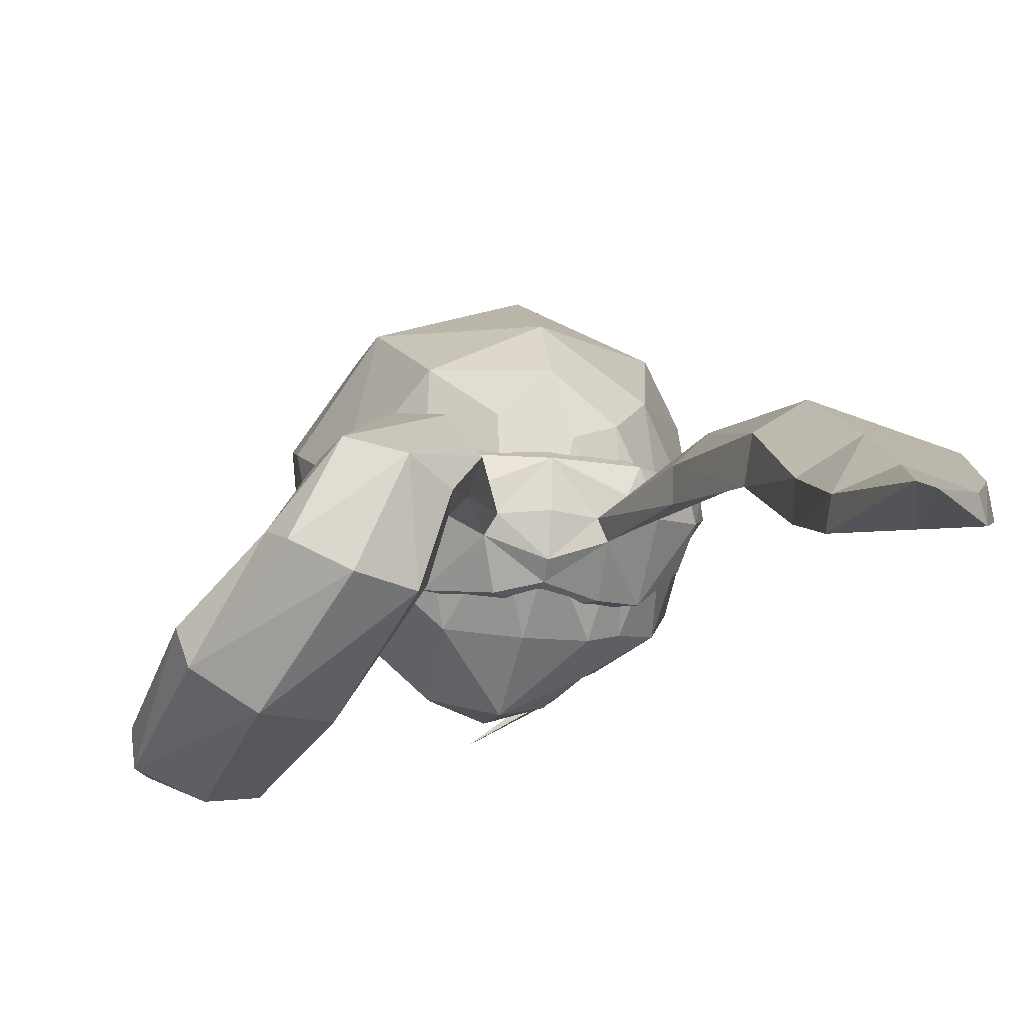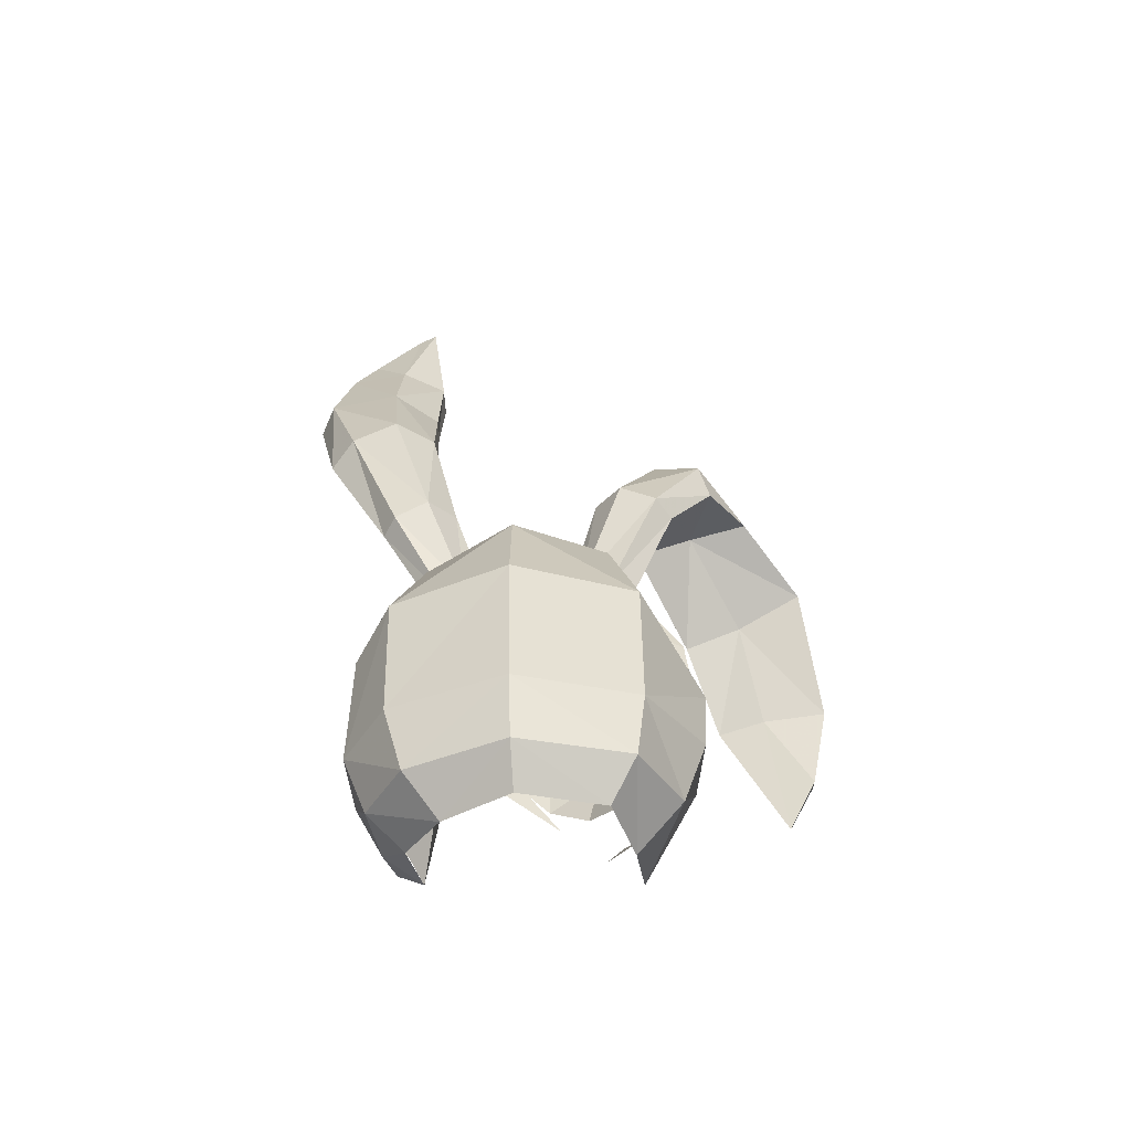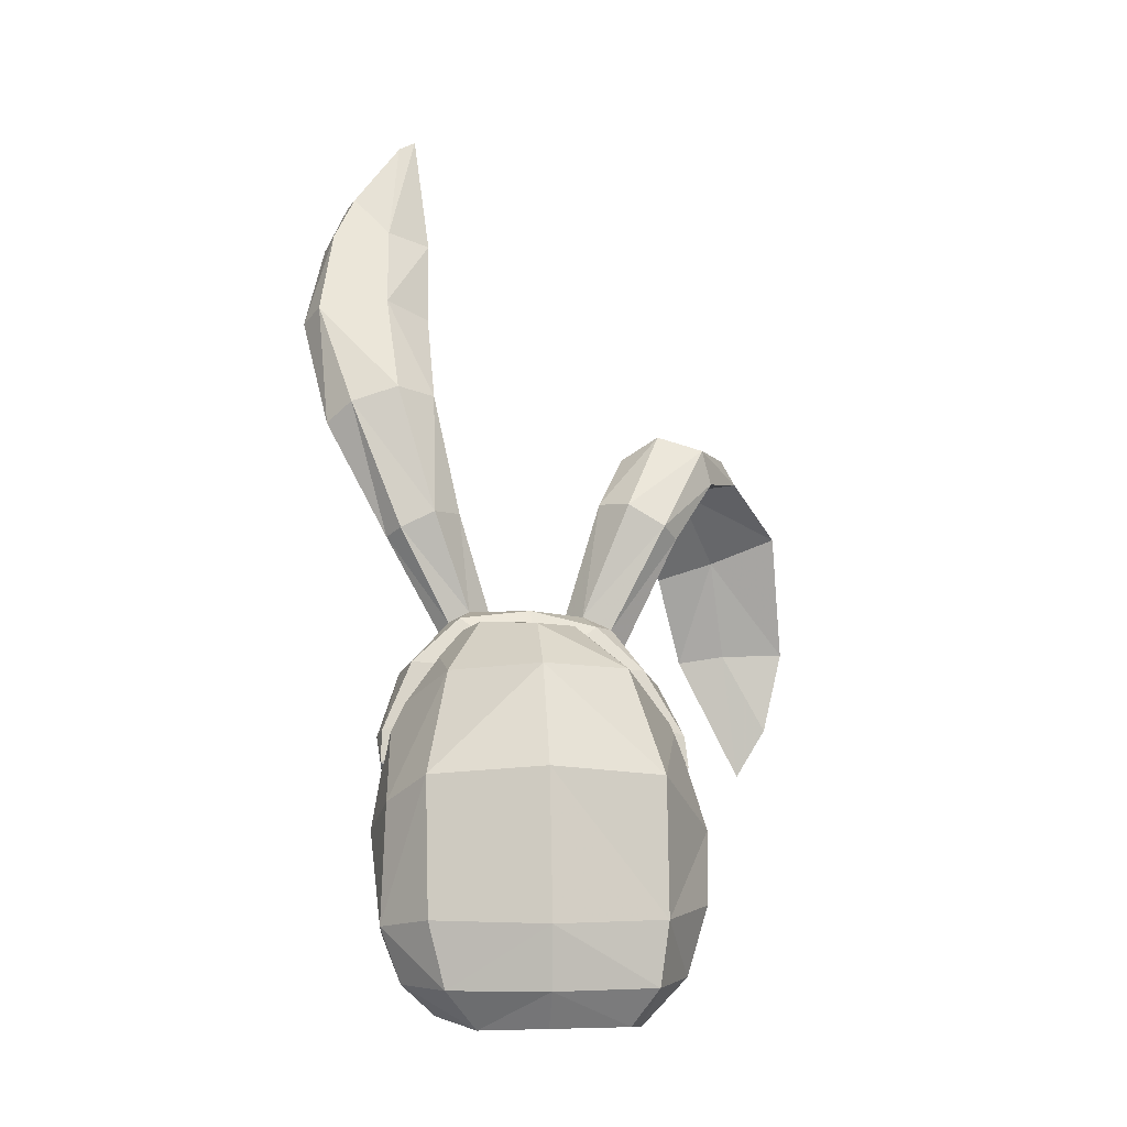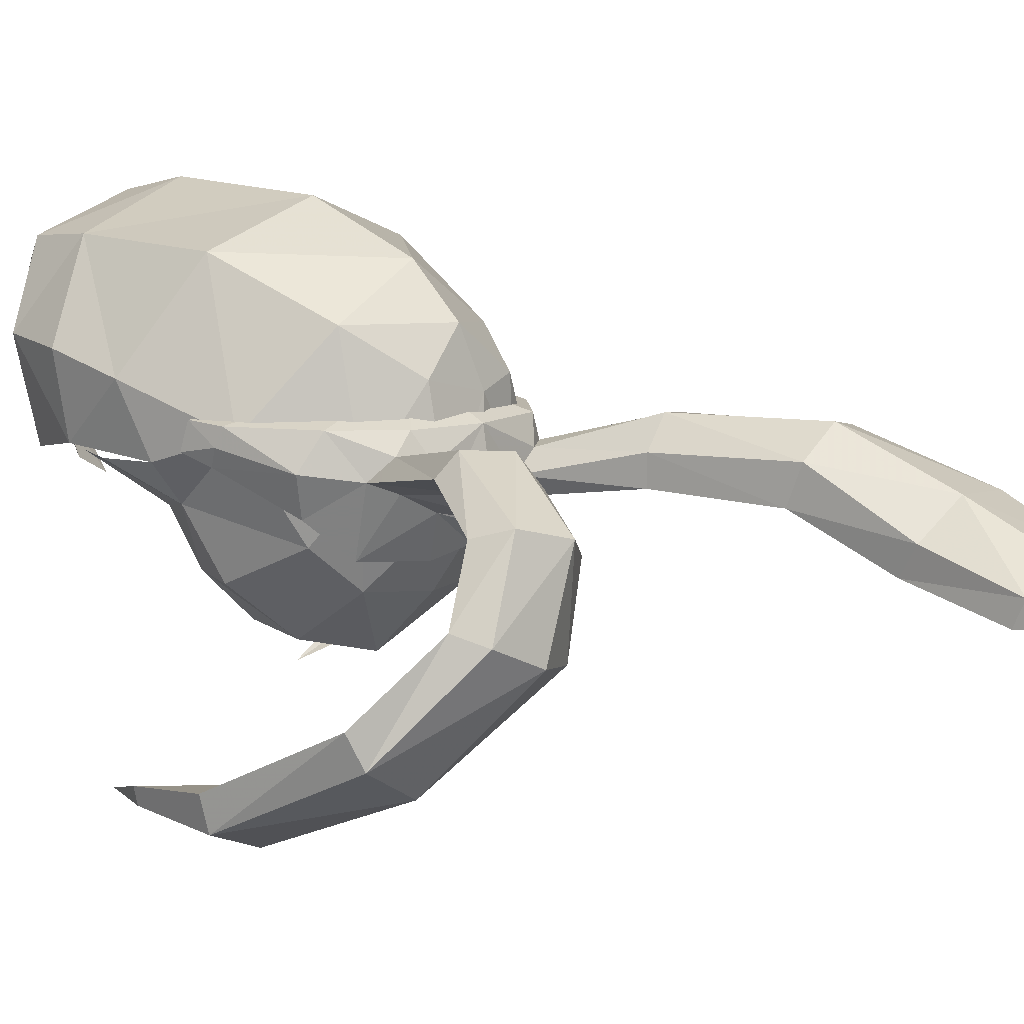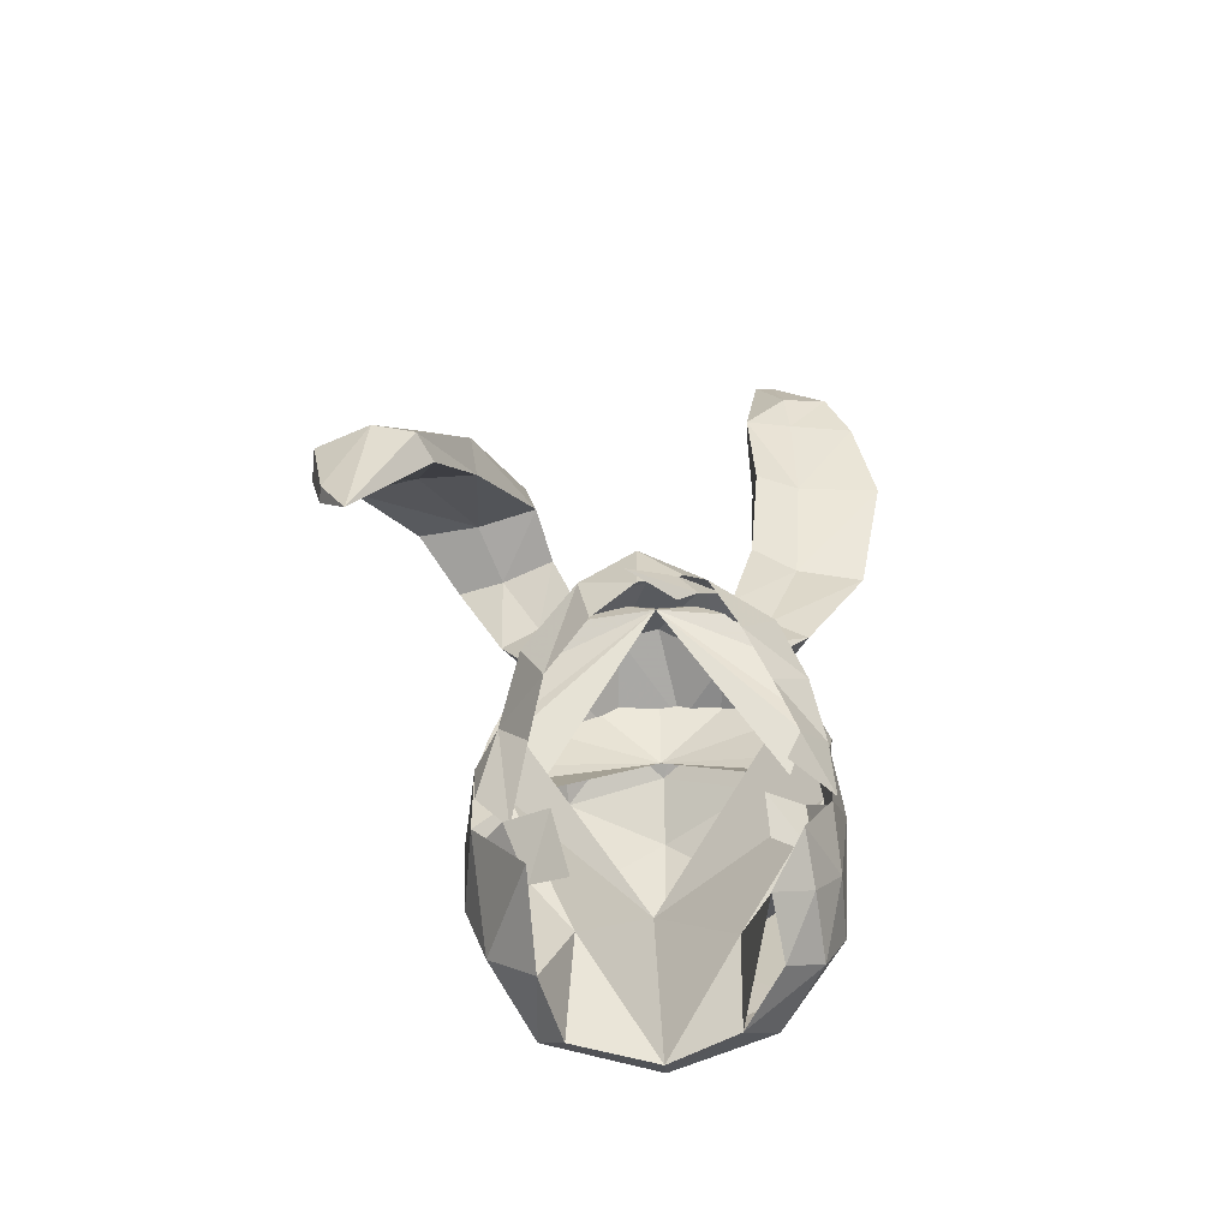
<metadata>
{"format":"obj","ext":"obj","renderer":"f3d","projection":"perspective","resolution":1024,"background":"white","views":[{"elev":-8.3,"azim":-10.3,"up":"+Y"},{"elev":-49.2,"azim":-179.6,"up":"+Z"},{"elev":-13.4,"azim":170.3,"up":"+Z"},{"elev":13.5,"azim":-50.7,"up":"+Y"},{"elev":-63.4,"azim":-0.6,"up":"+Z"}]}
</metadata>
<code>
g common_hair_female_3002
v 0.2808 2.932 82.18
v 3.08 2.817 79.4
v 2.423 1.388 82.2
v 0.2785 3.953 79.52
v 3.898 1.492 78.89
v 3.596 -0.7424 81.45
v 1.532 0.6467 83.62
v 2.528 -1.308 83.32
v 1.655 -1.295 83.63
v 0.6354 0.4015 83.7
v 2.655 -3.344 81.7
v 3.302 -2.716 80.1
v 0.2439 1.797 83.39
v 3.662 -1.883 78.72
v 2.968 -2.63 77.88
v 2.416 -3.212 79.16
v 1.777 -3.936 80.2
v 1.81 -3.403 82.45
v 1.084 -4.246 81.89
v 2.585 -2.802 76.45
v 3.723 -1.668 76.81
v 0.2808 2.932 82.18
v -2.706 3.156 79.47
v 0.2785 3.953 79.52
v -2.031 1.925 82.29
v -4.265 0.7442 78.44
v -3.663 -0.1666 81.1
v 1.81 -3.403 82.45
v 1.074 -3.57 82.95
v 1.655 -1.295 83.63
v -0.2813 -3.553 83.14
v 0.06281 -1.846 84.15
v 0.6354 0.4015 83.7
v 1.084 -4.246 81.89
v -0.5125 -4.983 81.83
v -2.296 -1.045 83.12
v -0.855 0.8355 83.55
v -0.8775 -1.643 84.05
v -3.539 -1.748 79.44
v -2.749 -2.373 82.08
v 0.2439 1.797 83.39
v -1.803 -3.355 82.65
v -1.828 -4.618 80.9
v -3.066 -3.348 80.12
v -2.525 -3.373 78.95
v -2.844 -2.048 78.39
v -0.5419 -5.023 80.13
v -1.551 -4.52 79.41
v -3.169 -1.144 76.3
v -3.979 -0.9856 77.7
v -4.056 -0.8576 79.16
v 4.123 -0.2074 78.38
v 1.696 1.954 73.45
v 2.54 2.617 74.34
v 0.1696 3.652 74.3
v 0.1011 2.821 73.48
v 3.622 -1.561 76.84
v 3.81 -0.2939 75.87
v 3.432 1.038 74.55
v 3.985 1.335 75.91
v 2.993 2.859 75.95
v 0.2189 4.041 75.83
v 2.911 -1.88 75.27
v 0.2189 4.041 75.83
v -2.736 3.194 76.02
v -2.543 2.992 74.43
v 0.1696 3.652 74.3
v -4.014 -0.8015 76.78
v -4.16 1.108 76.54
v -2.53 0.7064 73.58
v -1.957 2.327 73.54
v -3.616 1.14 74.78
v -2.769 -1.384 74.54
v 0.5268 -4.756 81.05
v -2.748 -0.4701 75.14
v -3.847 -0.4981 76.59
v -3.316 -1.278 76.3
v -3.335 0.2168 75.87
v -2.307 -1.813 76.01
v -1.877 -0.9117 74.79
v -0.05518 2.565 78.5
v -3.215 -0.5132 78.38
v -3.157 -1.662 79.51
v -4.056 -0.8576 79.16
v 1.734 1.249 75.95
v 0.1011 2.821 73.48
v -0.05518 2.565 78.5
v 2.201 -0.9597 74.19
v 1.696 1.954 73.45
v 3.679 0.2555 76.6
v 3.601 -0.6539 78.4
v -1.787 1.021 75.66
v 0.1011 2.821 73.48
v -1.957 2.327 73.54
v -3.167 0.08382 76.85
v -4.014 -0.8015 76.78
v -2.53 0.7064 73.58
v -2.769 -1.384 74.54
v 3.143 -1.61 81.43
v 3.703 0.4014 77.46
v 3.193 -0.837 75.85
v 3.044 -1.567 76.61
v 3.788 -0.5294 78.33
v 2.15 -2.008 76.41
v 2.252 -1.376 75.62
v 1.453 -3.989 81.73
v 0.357 -4.767 81.01
v 0.6096 -4.016 82.33
v 0.8365 -4.571 80.56
v -0.8245 -5.461 79.91
v 0.3591 -4.589 80.16
v 2.532 0.5495 73.83
v 0.1011 2.821 73.48
v 3.158 -0.6464 74.77
v 2.202 -0.9604 74.21
f 2 1 3
f 1 2 4
f 5 3 6
f 8 7 9
f 10 9 7
f 8 11 6
f 12 6 11
f 7 13 10
f 7 8 3
f 6 3 8
f 15 14 16
f 12 16 14
f 11 17 12
f 16 12 17
f 9 18 8
f 11 8 18
f 19 17 11
f 11 18 19
f 15 20 21
f 13 3 1
f 7 3 13
f 23 22 24
f 22 23 25
f 23 26 27
f 29 28 30
f 32 31 29
f 33 32 30
f 35 34 29
f 29 34 28
f 37 36 38
f 27 39 40
f 40 36 27
f 37 41 25
f 27 36 25
f 37 25 36
f 38 36 42
f 40 42 36
f 43 35 42
f 31 42 35
f 42 40 43
f 44 43 40
f 46 45 39
f 44 39 45
f 48 47 43
f 35 43 47
f 44 45 43
f 48 43 45
f 39 44 40
f 46 39 49
f 50 49 39
f 27 51 39
f 25 41 22
f 33 41 37
f 51 50 39
f 6 12 14
f 14 52 6
f 51 27 26
f 32 38 31
f 42 31 38
f 37 38 33
f 32 33 38
f 30 32 29
f 54 53 55
f 56 55 53
f 14 57 52
f 58 52 57
f 59 54 60
f 61 60 54
f 62 4 61
f 2 61 4
f 63 58 57
f 60 61 2
f 65 64 66
f 67 66 64
f 51 26 68
f 69 68 26
f 71 70 66
f 72 66 70
f 64 65 24
f 23 24 65
f 72 73 68
f 23 65 26
f 69 26 65
f 31 35 29
f 74 34 35
f 47 74 35
f 25 23 27
f 21 14 15
f 76 75 77
f 75 76 78
f 77 75 79
f 80 79 75
f 82 81 83
f 83 84 82
f 86 85 87
f 89 88 85
f 90 85 88
f 90 91 85
f 87 85 91
f 93 92 94
f 95 82 96
f 84 96 82
f 94 92 97
f 95 97 92
f 97 95 98
f 96 98 95
f 95 92 82
f 81 82 92
f 87 91 99
f 89 85 86
f 81 92 93
f 101 100 102
f 103 102 100
f 102 104 101
f 105 101 104
f 107 106 108
f 106 107 109
f 109 110 111
f 110 109 107
f 61 54 62
f 55 62 54
f 112 53 59
f 54 59 53
f 113 71 67
f 66 67 71
f 69 65 72
f 66 72 65
f 69 72 68
f 70 73 72
f 114 58 63
f 115 114 63
f 114 59 58
f 60 58 59
f 115 112 114
f 59 114 112
f 58 60 52
f 5 60 2
f 52 5 6
f 52 60 5
f 2 3 5
g common_hair_female_3002
v 0.123 -0.09347 84.1
v 1.021 -1.283 84.18
v 0.07297 -1.162 84.32
v 1.624 -0.8182 84.17
v 1.946 -0.1916 83.87
v 2.359 -1.191 83.64
v 2.168 -0.7978 83.86
v 3.157 -0.2693 82.72
v 1.219 -1.747 84.18
v 1.149 -2.829 83.49
v -0.002541 -2.53 83.9
v 0.02339 -2.121 84.22
v 3.389 -1.119 82.56
v 2.092 -2.838 82.93
v 1.219 -1.747 84.18
v 1.937 -1.352 86.73
v 1.724 -1.492 84
v 1.624 -0.8182 84.17
v 2.168 -0.7978 83.86
v 3.516 -0.1334 86.21
v 2.655 0.04483 86.62
v 1.933 -0.621 86.74
v 1.021 -1.283 84.18
v 6.058 -1.968 92.21
v 3.727 -1.006 89.2
v 3.915 -2.058 92.11
v 3.672 0.1336 89.92
v 5.701 -1.204 92.44
v 3.907 -0.9421 92.65
v 2.726 -1.712 92.43
v 2.66 -0.4963 89.88
v 5.506 -2.706 94.61
v 3.839 -2.788 94.7
v 3.839 -2.788 94.7
v 4.885 -2.991 96.05
v 4.885 -2.991 96.05
v 3.504 -2.684 97.8
v 4.734 -2.461 96.1
v 2.78 -2.449 92
v 2.677 -2.34 94.79
v 2.632 -2.961 94.54
v 2.863 -0.923 86.43
v 5.442 -0.8007 89.11
v 3.824 -0.682 86.05
v 4.854 -0.1646 89.54
v 2.574 -1.436 89.57
v 1.937 -1.352 86.73
v 2.78 -2.449 92
v 2.574 -1.436 89.57
v 3.722 -3.06 95.96
v 2.632 -2.961 94.54
v 1.724 -1.492 84
v 3.819 -1.841 94.95
v 5.309 -2.07 94.83
v 3.079 -2.602 97.99
v 2.359 -1.191 83.64
v 3.824 -0.682 86.05
v 5.442 -0.8007 89.11
v 6.058 -1.968 92.21
v 5.506 -2.706 94.61
v 1.219 -1.747 84.18
v 3.969 -0.768 80.82
v 3.697 -1.186 80.66
v 3.099 -2.053 82.15
v 3.807 -0.9548 79.93
v 3.883 -0.3294 80.93
v 3.895 -0.2995 80.11
v -0.04247 -2.994 82.88
v 0.1369 0.7676 82.33
v 2.955 -0.5668 79.51
v 2.955 -0.5668 79.51
v 2.955 -0.5668 79.51
v -0.9778 -1.24 84.21
v -1.341 -0.6663 84.1
v -1.593 -0.0081 83.72
v -2.486 -0.9384 83.38
v -2.82 0.03618 82.61
v -2.06 -0.4502 83.75
v -1.221 -1.653 84.06
v -0.9608 -2.727 83.65
v -2.267 -2.616 82.87
v -3.051 -1.743 82.21
v -1.221 -1.653 84.06
v -1.932 -1.21 83.74
v -1.984 -1.319 86.82
v -1.341 -0.6663 84.1
v -2.42 0.1781 87
v -3.359 0.2766 86.43
v -2.06 -0.4502 83.75
v -0.9778 -1.24 84.21
v -1.79 -0.6236 87.16
v -4.407 -2.635 88.16
v -5.904 -2.28 88.33
v -7.401 -3.928 87.24
v -5.762 -4.6 86.63
v -4.448 -3.084 89.34
v -7.183 -4.668 87.53
v -5.591 -2.505 89.06
v -5.914 -5.477 87.58
v -3.224 -3.364 88.85
v -4.48 -5.565 86.9
v -6.349 -5.793 84.19
v -7.571 -5.948 82.1
v -6.869 -6.427 80.82
v -7.989 -5.535 84.23
v -7.934 -6.289 84.42
v -7.54 -6.325 82.18
v -7.571 -5.948 82.1
v -4.304 -4.916 86.17
v -5.145 -6.144 84.03
v -5.562 -6.809 84.21
v -3.769 -0.2287 86.19
v -4.892 -0.8597 87.92
v -3.783 -1.274 87.78
v -2.845 -0.6473 86.45
v -3.452 -0.9366 89.19
v -4.598 -0.5902 88.77
v -2.955 -3.159 88.11
v -2.531 -1.842 87.87
v -2.486 -0.9384 83.38
v -4.304 -4.916 86.17
v -2.955 -3.159 88.11
v -2.531 -1.842 87.87
v -5.145 -6.144 84.03
v -1.932 -1.21 83.74
v -7.989 -5.535 84.23
v -6.604 -6.9 84.39
v -6.869 -6.427 80.82
v -3.769 -0.2287 86.19
v -2.486 -0.9384 83.38
v -5.904 -2.28 88.33
v -7.401 -3.928 87.24
v -4.892 -0.8597 87.92
v -1.984 -1.319 86.82
v -1.221 -1.653 84.06
v -3.354 -0.7726 82.37
v -3.827 -0.8037 80.59
v -3.928 -0.3671 80.77
v -4.008 -0.5592 79.92
v -3.861 0.0627 80.92
v -3.956 0.09798 80.1
v -2.7 -0.2728 79.24
v -2.7 -0.2728 79.24
v -2.7 -0.2728 79.24
v -2.582 -1.488 88.67
v 2.359 -1.191 83.64
v 3.839 -2.788 94.7
v 3.722 -3.06 95.96
v 3.839 -2.788 94.7
v 3.079 -2.602 97.99
v 3.504 -2.684 97.8
f 117 116 118
f 116 119 120
f 122 121 123
f 125 124 126
f 127 126 124
f 128 121 129
f 131 130 132
f 134 133 135
f 136 135 133
f 136 133 137
f 138 137 133
f 140 139 141
f 143 142 144
f 145 144 146
f 142 146 144
f 148 147 149
f 150 149 147
f 152 151 153
f 145 154 155
f 156 155 154
f 140 157 158
f 159 158 157
f 135 136 160
f 142 160 136
f 162 161 137
f 146 137 161
f 159 157 132
f 141 163 164
f 164 131 140
f 157 140 131
f 148 165 166
f 131 132 157
f 167 129 121
f 124 129 167
f 139 147 141
f 163 141 166
f 144 168 169
f 170 168 155
f 141 147 148
f 141 148 166
f 171 134 172
f 135 172 134
f 174 173 143
f 160 143 173
f 173 172 160
f 135 160 172
f 175 174 169
f 143 169 174
f 176 162 138
f 137 138 162
f 154 145 161
f 146 161 145
f 144 145 155
f 142 136 146
f 137 146 136
f 156 170 155
f 119 116 117
f 124 117 127
f 129 124 125
f 177 128 178
f 179 178 128
f 177 178 180
f 123 128 181
f 177 181 128
f 123 121 128
f 181 177 182
f 182 177 180
f 119 122 120
f 120 122 123
f 127 117 118
f 129 125 183
f 179 129 183
f 125 126 183
f 178 179 183
f 180 178 183
f 116 120 184
f 120 123 184
f 123 181 184
f 181 182 184
f 182 180 185
f 182 186 184
f 183 187 180
f 118 116 188
f 190 189 116
f 192 191 193
f 127 194 126
f 195 126 194
f 196 191 197
f 199 198 200
f 202 201 203
f 204 203 201
f 205 201 206
f 202 206 201
f 208 207 209
f 210 209 207
f 212 211 213
f 211 214 215
f 216 215 214
f 218 217 219
f 221 220 222
f 223 222 220
f 225 224 226
f 216 226 224
f 228 227 229
f 230 229 227
f 231 202 232
f 215 233 234
f 227 235 230
f 199 230 235
f 210 207 236
f 237 236 207
f 207 229 237
f 238 237 229
f 239 219 217
f 230 199 200
f 191 196 240
f 240 196 194
f 210 241 209
f 239 210 236
f 221 242 214
f 226 242 243
f 217 241 210
f 239 217 210
f 203 204 244
f 245 244 204
f 213 246 212
f 247 212 246
f 232 203 248
f 244 248 203
f 212 247 221
f 220 221 247
f 206 249 205
f 250 205 249
f 215 216 233
f 224 233 216
f 242 216 214
f 231 206 202
f 221 222 242
f 226 243 225
f 188 116 189
f 127 188 194
f 195 194 196
f 251 197 191
f 197 251 252
f 253 252 251
f 254 252 253
f 253 251 255
f 192 255 251
f 251 191 192
f 256 253 255
f 254 253 256
f 190 193 189
f 192 193 190
f 118 188 127
f 183 195 196
f 183 196 197
f 183 126 195
f 183 197 252
f 183 252 254
f 184 190 116
f 184 192 190
f 184 255 192
f 184 256 255
f 257 254 256
f 184 258 256
f 254 259 183
f 229 207 228
f 208 228 207
f 231 232 213
f 234 249 260
f 206 260 249
f 229 230 238
f 200 238 230
f 232 248 246
f 215 231 211
f 215 234 260
f 232 246 213
f 232 202 203
f 261 159 132
f 140 141 164
f 158 139 140
f 263 262 264
f 153 151 169
f 175 169 151
f 169 168 153
f 149 150 165
f 168 152 153
f 170 152 168
f 265 166 165
f 265 165 266
f 266 165 150
f 143 144 169
f 160 142 143
f 168 144 155
f 260 206 231
f 212 221 214
f 214 211 212
f 211 231 213
f 179 128 129
f 260 231 215
f 226 216 242
f 243 242 222
f 243 222 223
f 241 217 218

</code>
